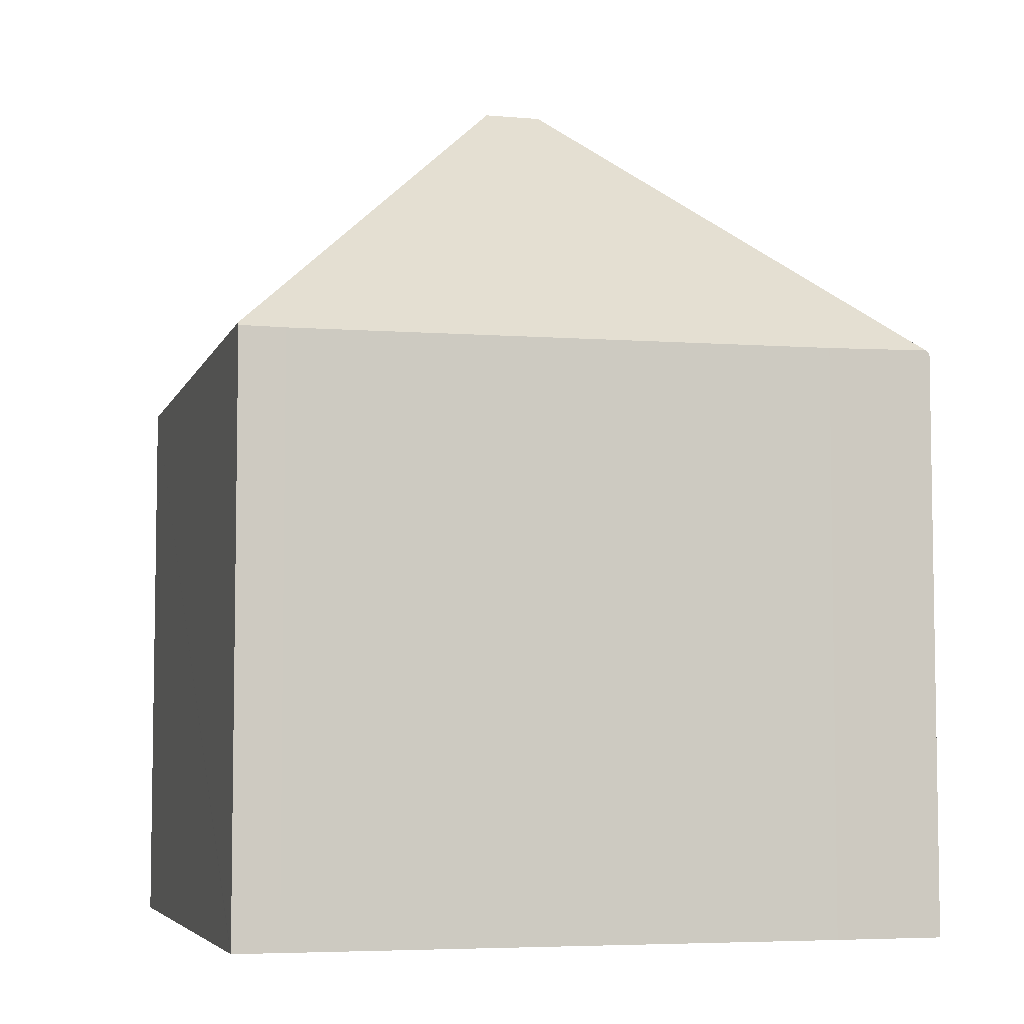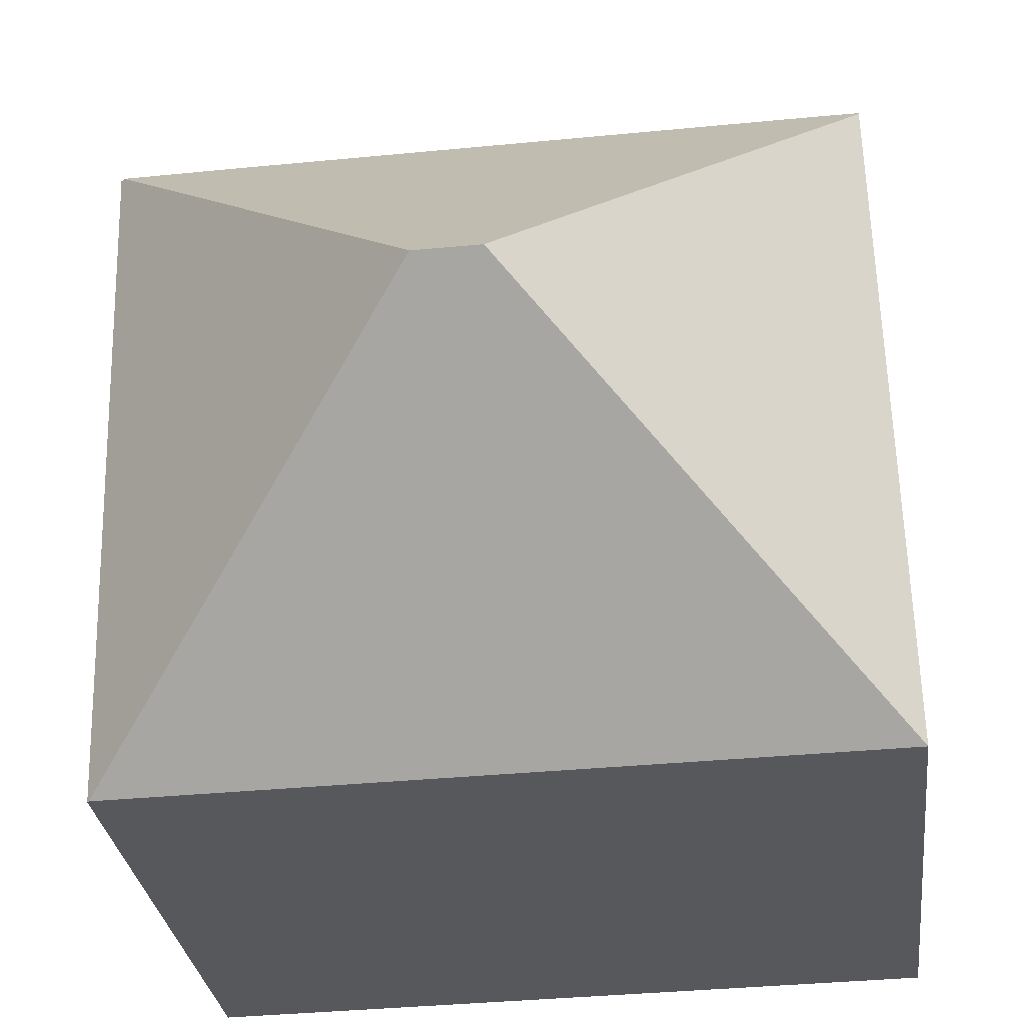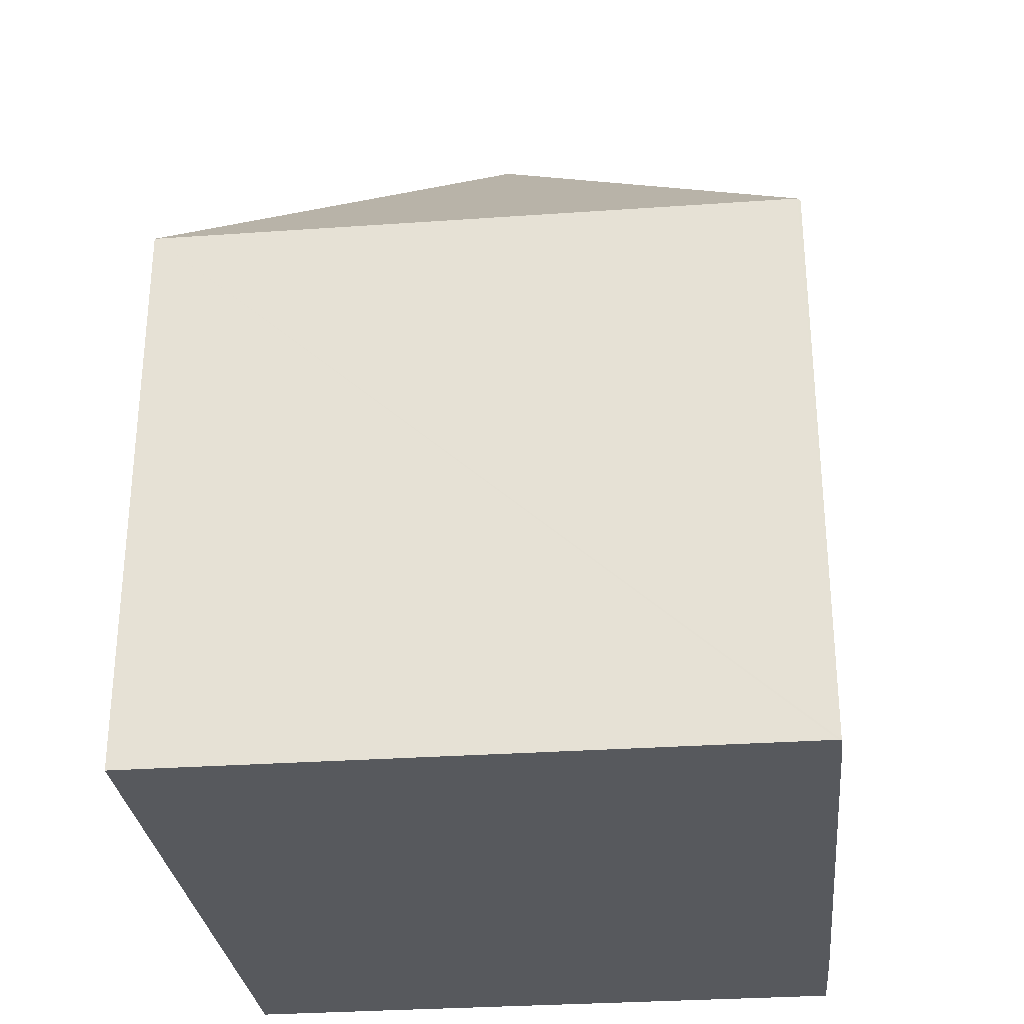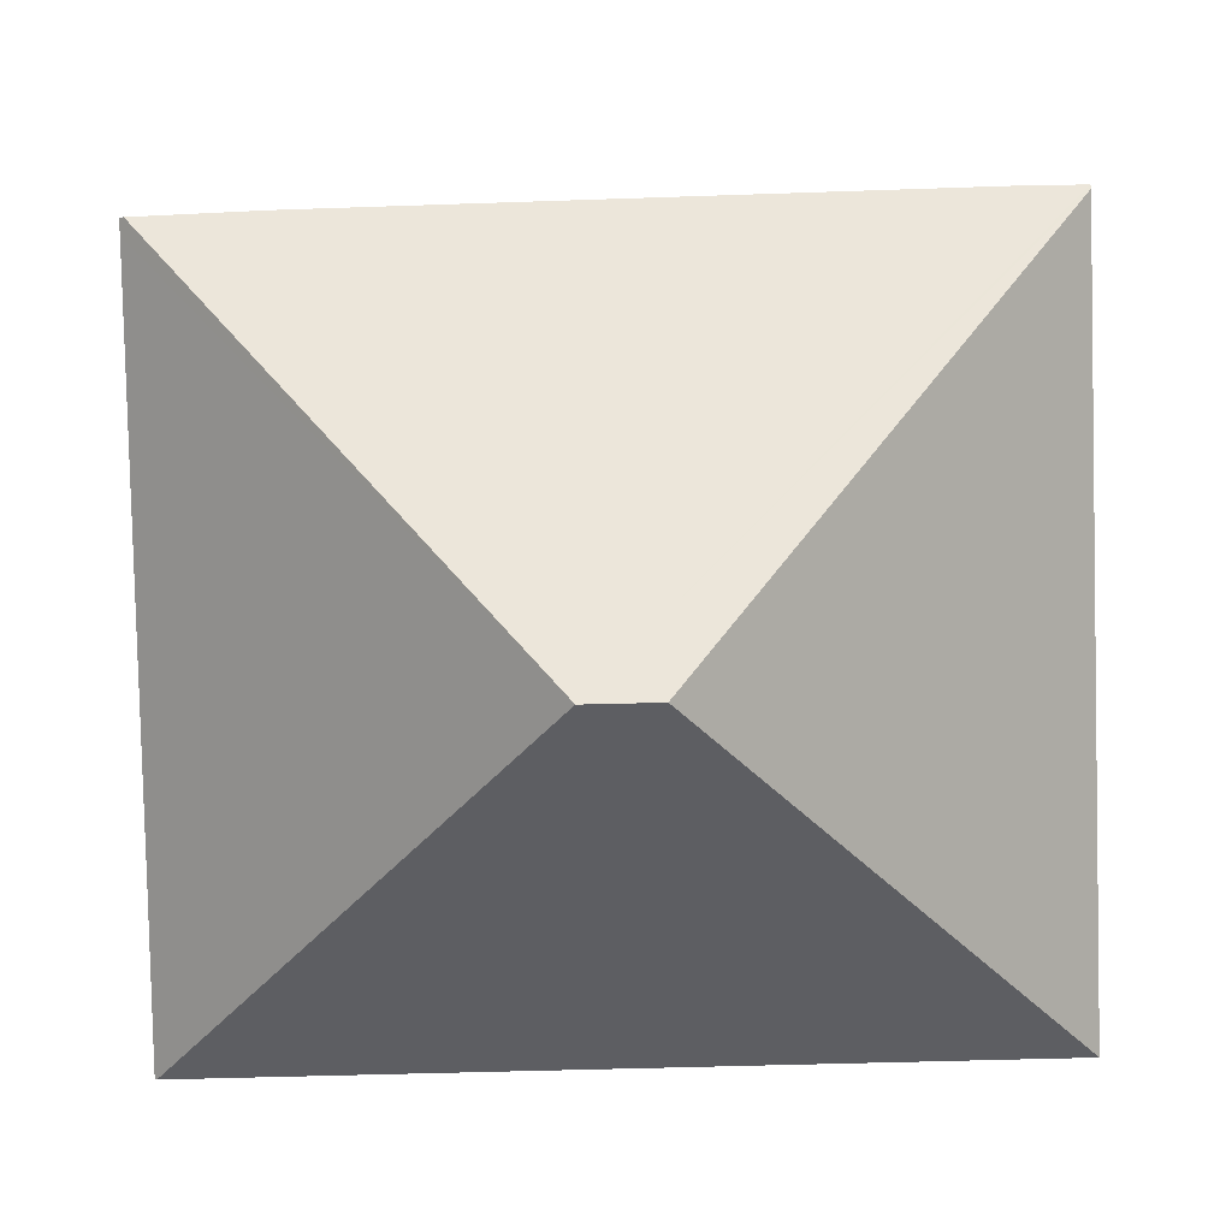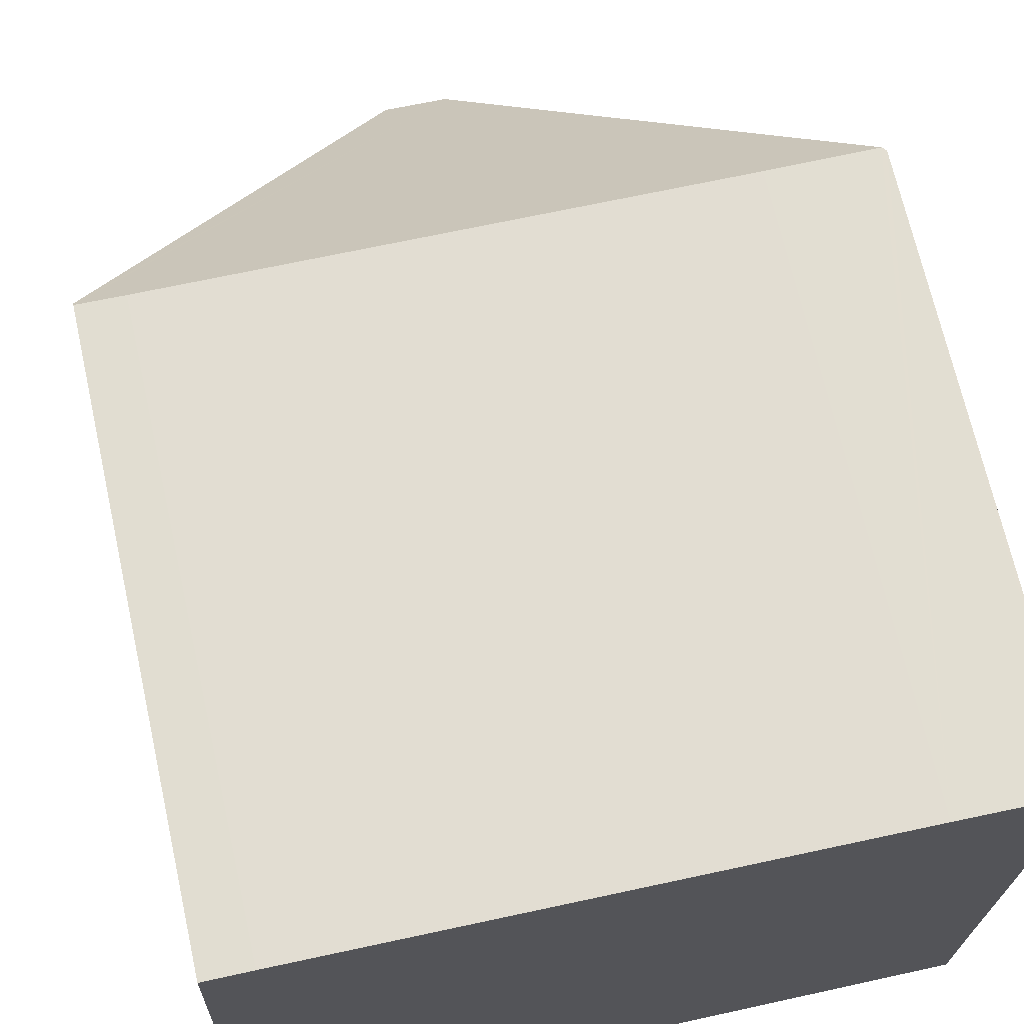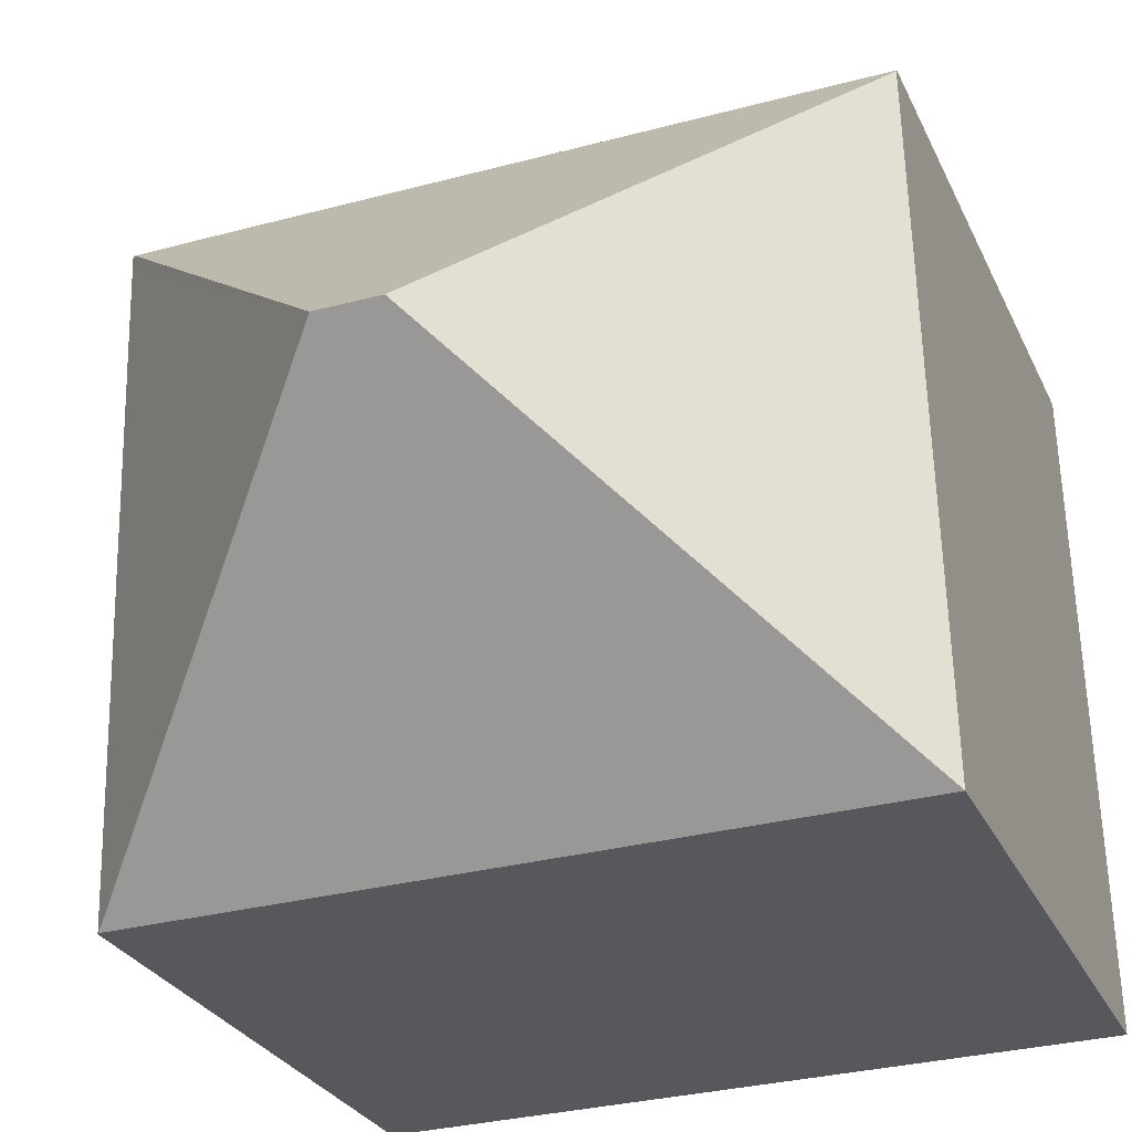
<metadata>
{"format":"obj","ext":"obj","renderer":"f3d","projection":"perspective","resolution":1024,"background":"white","views":[{"elev":-5.8,"azim":-13.6,"up":"+Y"},{"elev":-28.6,"azim":-173.4,"up":"+Z"},{"elev":-29.7,"azim":-82.5,"up":"+Y"},{"elev":7.1,"azim":179.4,"up":"+Z"},{"elev":69.0,"azim":-12.6,"up":"+Z"},{"elev":-27.5,"azim":-159.2,"up":"+Z"}]}
</metadata>
<code>
v  11.13 9.177 -0.238
v  11.2 9.169 2.065
v  11.16 9.151 -0.239
v  6.178 14.02 4.963
v  11.38 9.203 9.653
v  11.32 9.26 9.86
v  11.38 9.201 9.857
v  5.234 14.02 4.983
v  0 9.177 5.619e-16
v  0.282 9.177 10.18
v  9.65 9.219 9.939
v  0.991 9.127 10.22
v  0.283 9.133 10.23
v  0.283 -6.264e-16 10.23
v  0.282 -6.236e-16 10.18
v  0 0 0
v  0.991 -6.259e-16 10.22
v  9.65 -6.086e-16 9.939
v  11.32 -6.038e-16 9.86
v  11.38 -6.036e-16 9.857
v  11.2 -1.264e-16 2.065
v  11.38 -5.911e-16 9.653
v  11.16 1.463e-17 -0.239
v  11.13 1.457e-17 -0.238
g defaultobject
f 1 2 3
f 2 1 4
f 2 4 5
f 5 4 6
f 5 6 7
f 8 1 9
f 1 8 4
f 8 9 10
f 4 11 6
f 11 4 12
f 12 4 13
f 13 4 10
f 10 4 8
f 10 14 13
f 14 10 9
f 14 9 15
f 15 9 16
f 14 12 13
f 12 14 17
f 17 11 12
f 11 17 18
f 11 18 6
f 6 18 7
f 7 18 19
f 7 19 20
f 20 5 7
f 5 20 2
f 2 20 21
f 21 20 22
f 21 3 2
f 3 21 23
f 3 9 1
f 9 3 23
f 9 23 16
f 16 23 24
f 19 22 20
f 22 19 18
f 22 18 21
f 21 18 17
f 21 17 23
f 23 17 14
f 23 14 24
f 24 14 15
f 24 15 16

</code>
